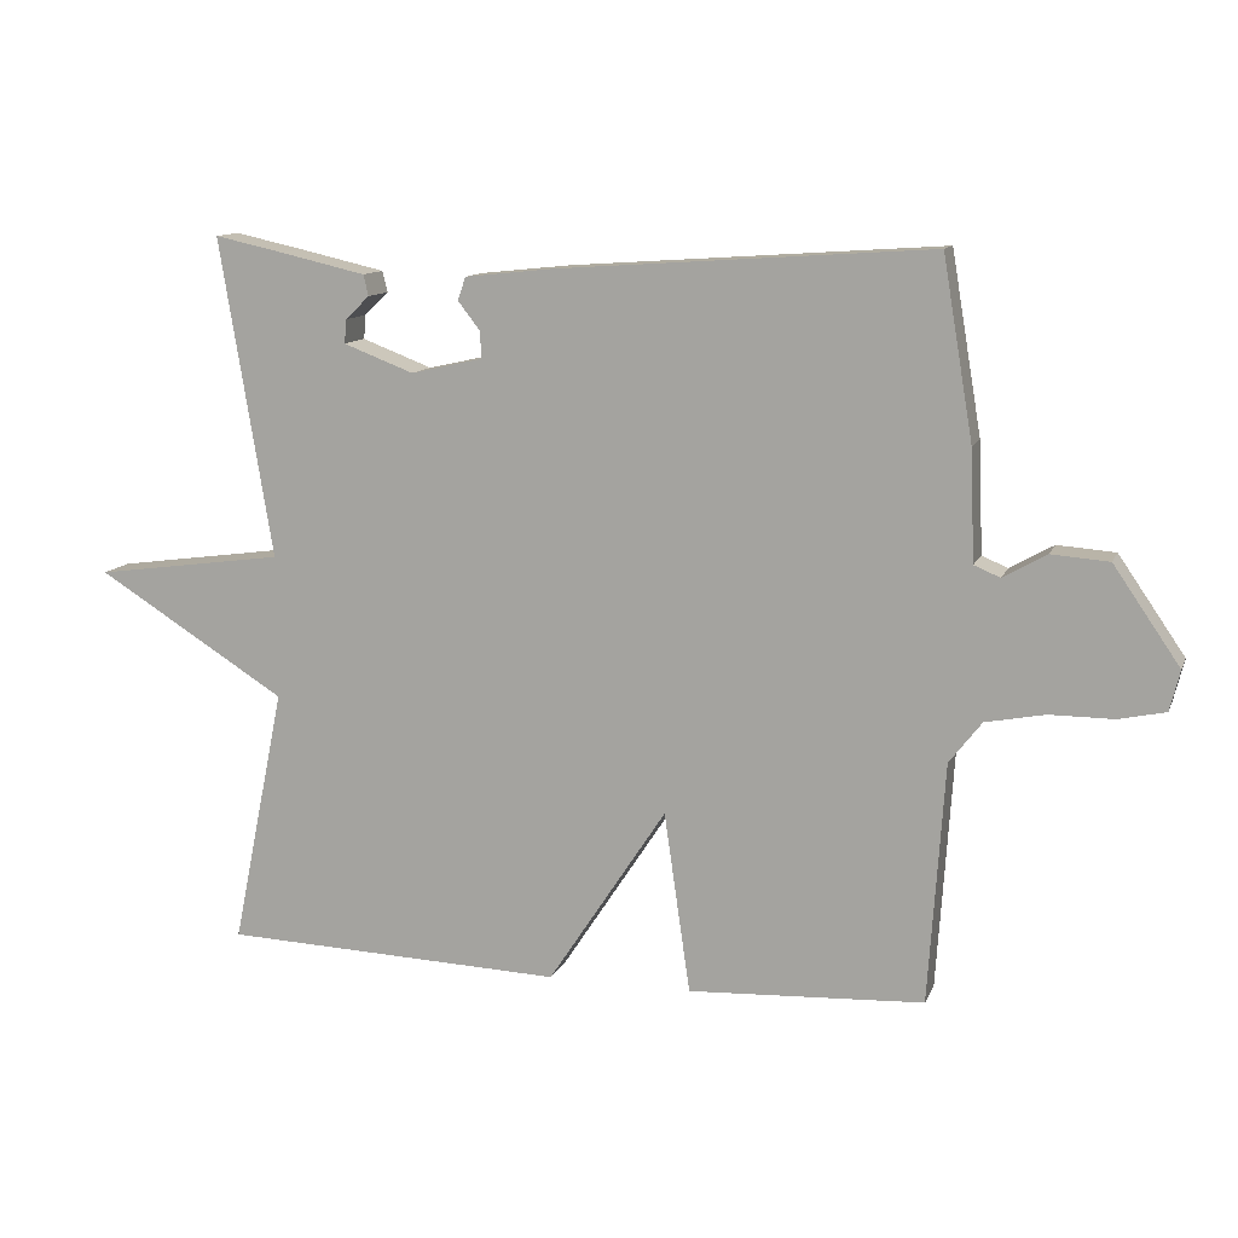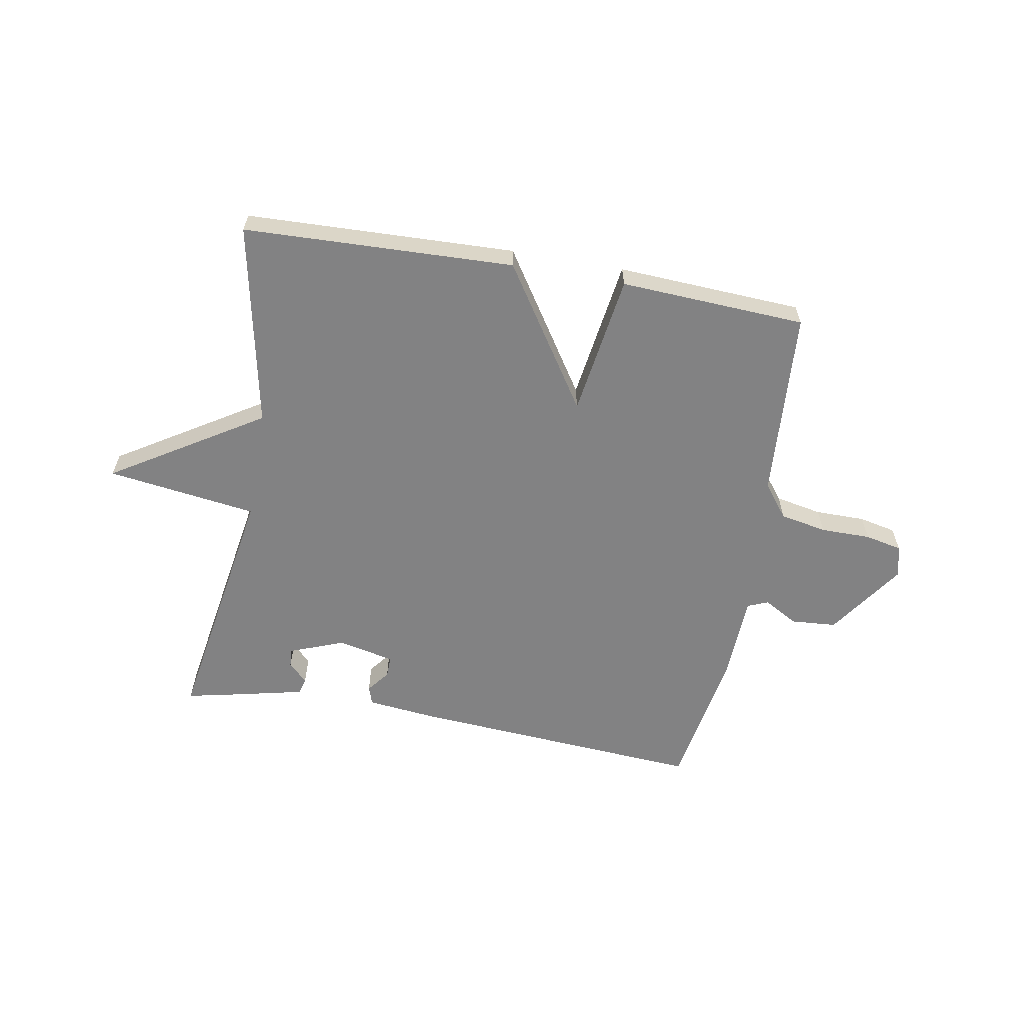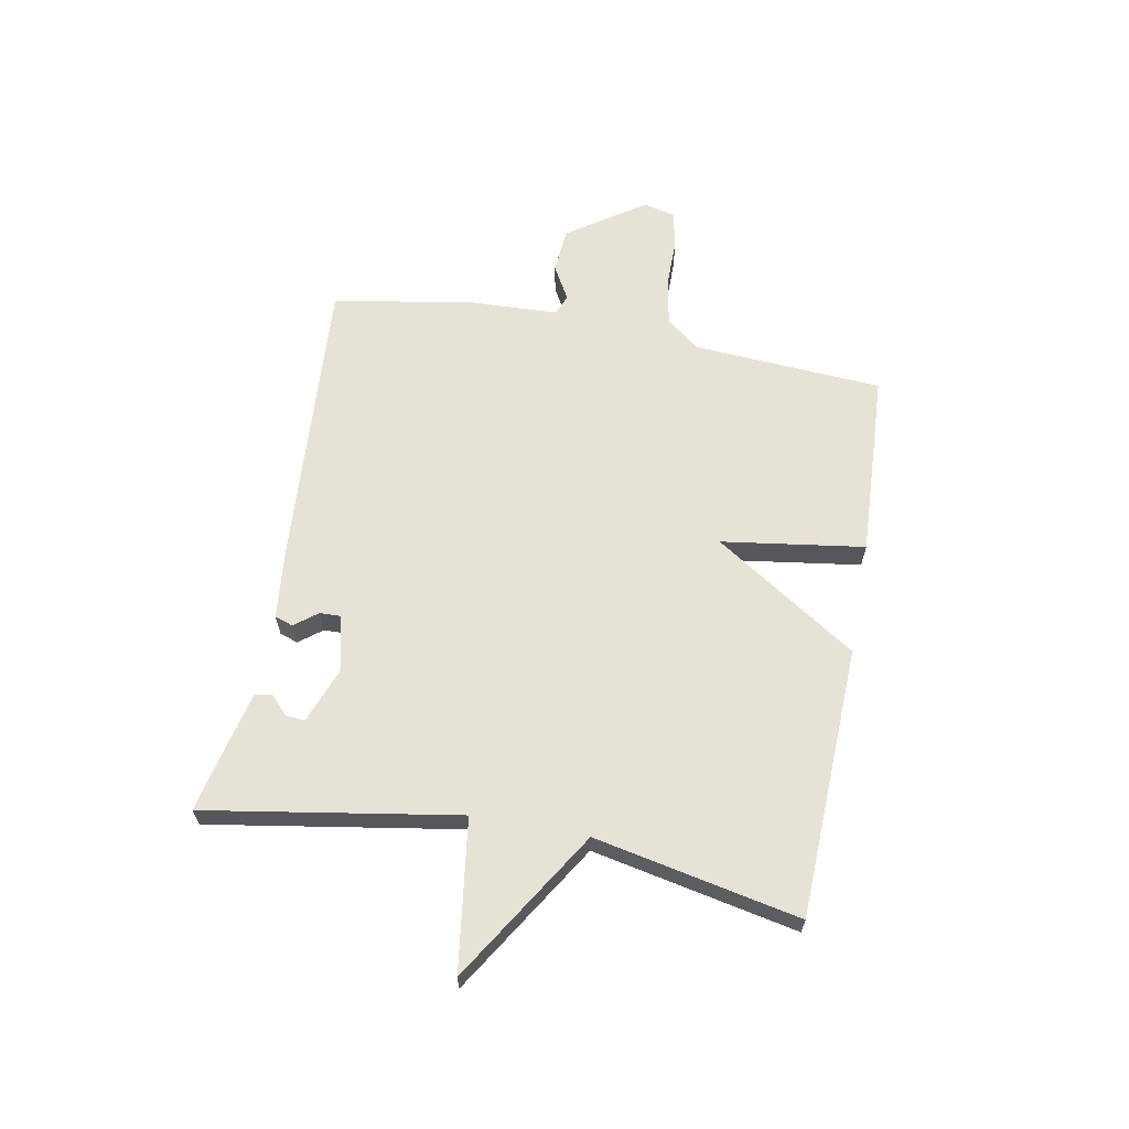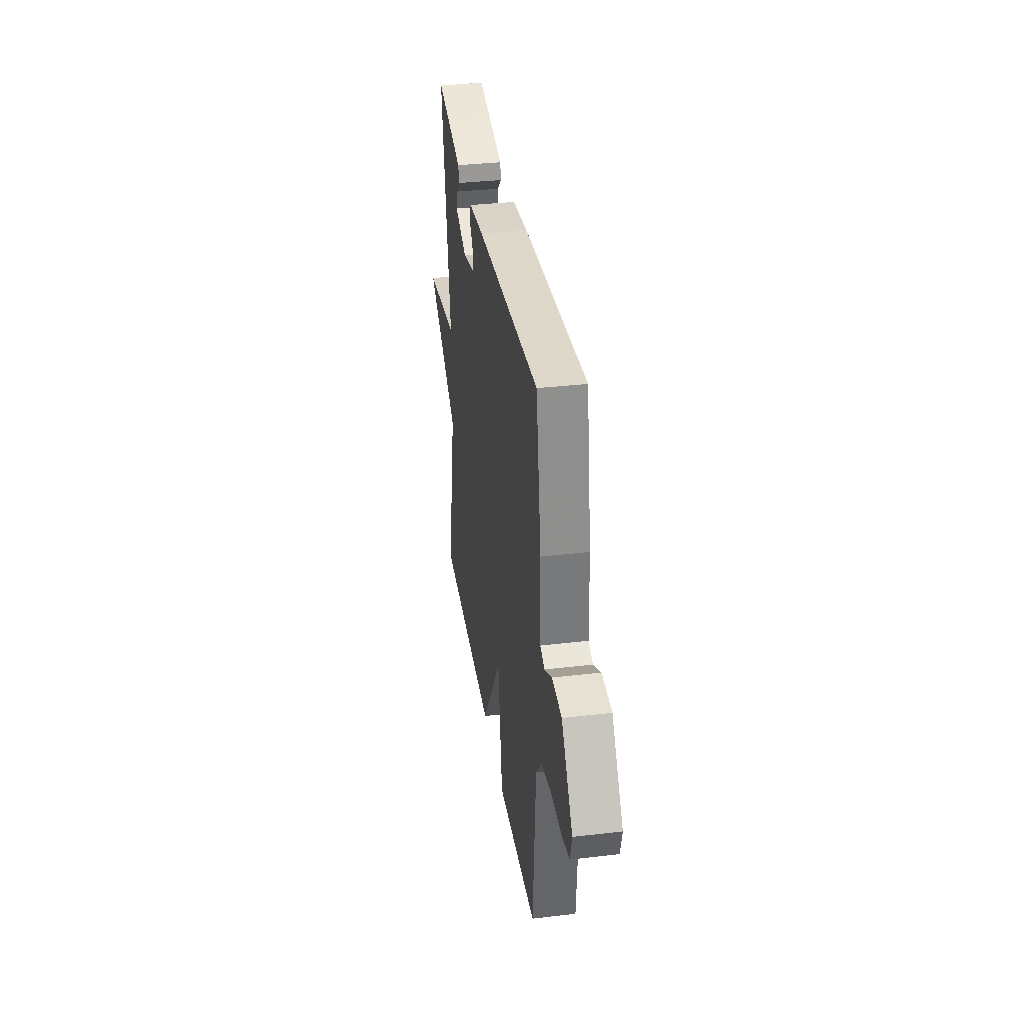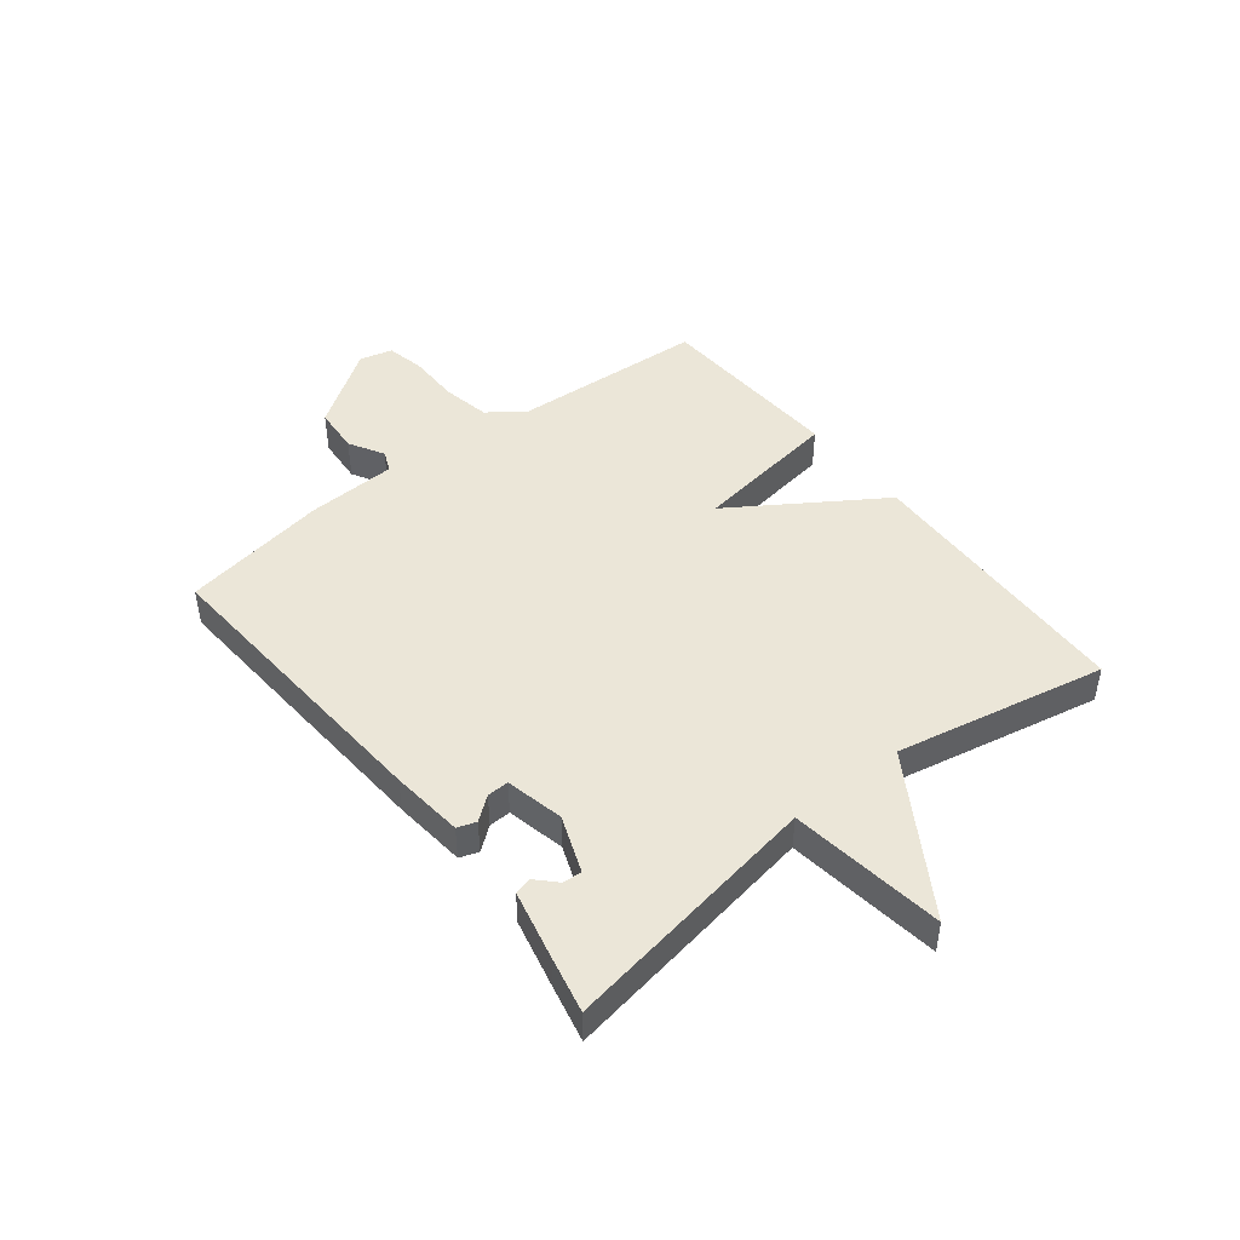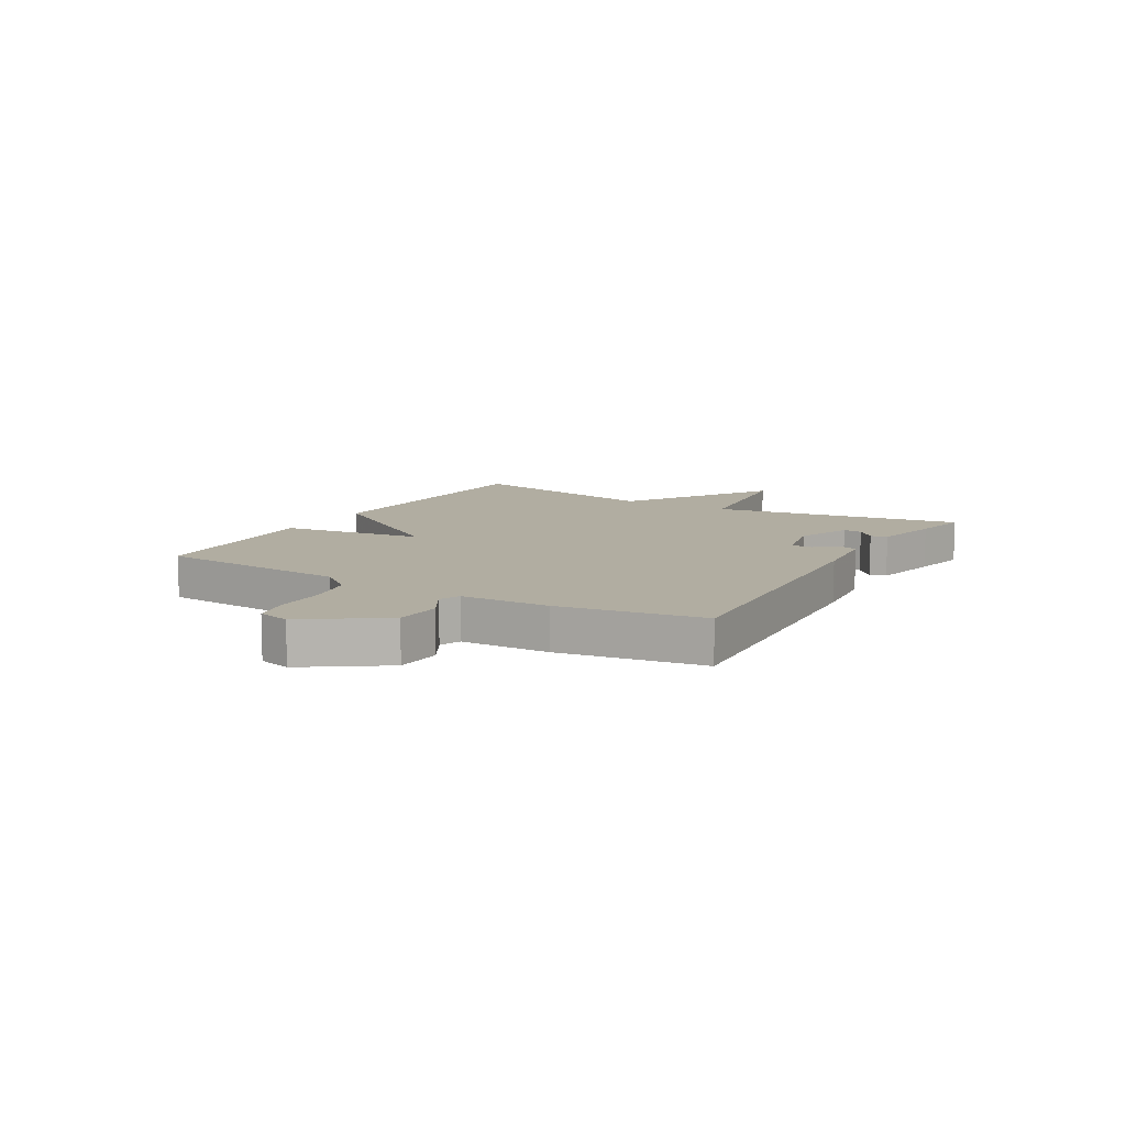
<metadata>
{"format":"obj","ext":"obj","renderer":"f3d","projection":"perspective","resolution":1024,"background":"white","views":[{"elev":11.7,"azim":-163.5,"up":"+Z"},{"elev":-60.9,"azim":169.9,"up":"+Y"},{"elev":63.7,"azim":100.5,"up":"+Y"},{"elev":35.0,"azim":-98.9,"up":"+Z"},{"elev":46.3,"azim":51.7,"up":"+Y"},{"elev":10.3,"azim":-59.5,"up":"+Y"}]}
</metadata>
<code>
v 0.5 0.07 0.5
v 0.427 0.07 0.058
v 0.69 0.07 0.022
v 0.427 0.07 -0.142
v 0.5 0.07 -0.5
v 0.026 0.07 -0.517
v -0.138 0.07 -0.267
v -0.174 0.07 -0.517
v -0.5 0.07 -0.5
v -0.522 0.07 -0.167
v -0.567 0.07 -0.109
v -0.649 0.07 -0.093
v -0.737 0.07 -0.093
v -0.802 0.07 -0.079
v -0.816 0.07 -0.023
v -0.724 0.07 0.111
v -0.644 0.07 0.117
v -0.584 0.07 0.083
v -0.548 0.07 0.098
v -0.542 0.07 0.251
v -0.5 0.07 0.5
v 0.016 0.07 0.465
v 0.14 0.07 0.452
v 0.151 0.07 0.42
v 0.12 0.07 0.38
v 0.119 0.07 0.343
v 0.218 0.07 0.321
v 0.315 0.07 0.358
v 0.312 0.07 0.391
v 0.279 0.07 0.423
v 0.286 0.07 0.452
v 0.404 0.07 0.479
v 0.5 0 0.5
v 0.427 0 0.058
v 0.69 0 0.022
v 0.427 0 -0.142
v 0.5 0 -0.5
v 0.026 0 -0.517
v -0.138 0 -0.267
v -0.174 0 -0.517
v -0.5 0 -0.5
v -0.522 0 -0.167
v -0.567 0 -0.109
v -0.649 0 -0.093
v -0.737 0 -0.093
v -0.802 0 -0.079
v -0.816 0 -0.023
v -0.724 0 0.111
v -0.644 0 0.117
v -0.584 0 0.083
v -0.548 0 0.098
v -0.542 0 0.251
v -0.5 0 0.5
v 0.016 0 0.465
v 0.14 0 0.452
v 0.151 0 0.42
v 0.12 0 0.38
v 0.119 0 0.343
v 0.218 0 0.321
v 0.315 0 0.358
v 0.312 0 0.391
v 0.279 0 0.423
v 0.286 0 0.452
v 0.404 0 0.479
f 31 32 1
f 30 31 1
f 29 30 1
f 28 29 1 2
f 27 28 2
f 26 27 2
f 23 24 25
f 22 23 25
f 21 22 25
f 20 21 25
f 19 20 25
f 19 25 26
f 18 19 26 2
f 16 17 18
f 15 16 18
f 14 15 18
f 13 14 18
f 12 13 18
f 2 3 4
f 18 2 4
f 12 18 4
f 11 12 4
f 7 8 9 10
f 7 10 11 4
f 4 5 6 7
f 33 64 63
f 33 63 62
f 33 62 61
f 34 33 61 60
f 34 60 59
f 34 59 58
f 57 56 55
f 57 55 54
f 57 54 53
f 57 53 52
f 57 52 51
f 58 57 51
f 34 58 51 50
f 50 49 48
f 50 48 47
f 50 47 46
f 50 46 45
f 50 45 44
f 36 35 34
f 36 34 50
f 36 50 44
f 36 44 43
f 42 41 40 39
f 36 43 42 39
f 39 38 37 36
f 1 33 34 2
f 2 34 35 3
f 3 35 36 4
f 4 36 37 5
f 5 37 38 6
f 6 38 39 7
f 7 39 40 8
f 8 40 41 9
f 9 41 42 10
f 10 42 43 11
f 11 43 44 12
f 12 44 45 13
f 13 45 46 14
f 14 46 47 15
f 15 47 48 16
f 16 48 49 17
f 17 49 50 18
f 18 50 51 19
f 19 51 52 20
f 20 52 53 21
f 21 53 54 22
f 22 54 55 23
f 23 55 56 24
f 24 56 57 25
f 25 57 58 26
f 26 58 59 27
f 27 59 60 28
f 28 60 61 29
f 29 61 62 30
f 30 62 63 31
f 31 63 64 32
f 32 64 33 1

</code>
